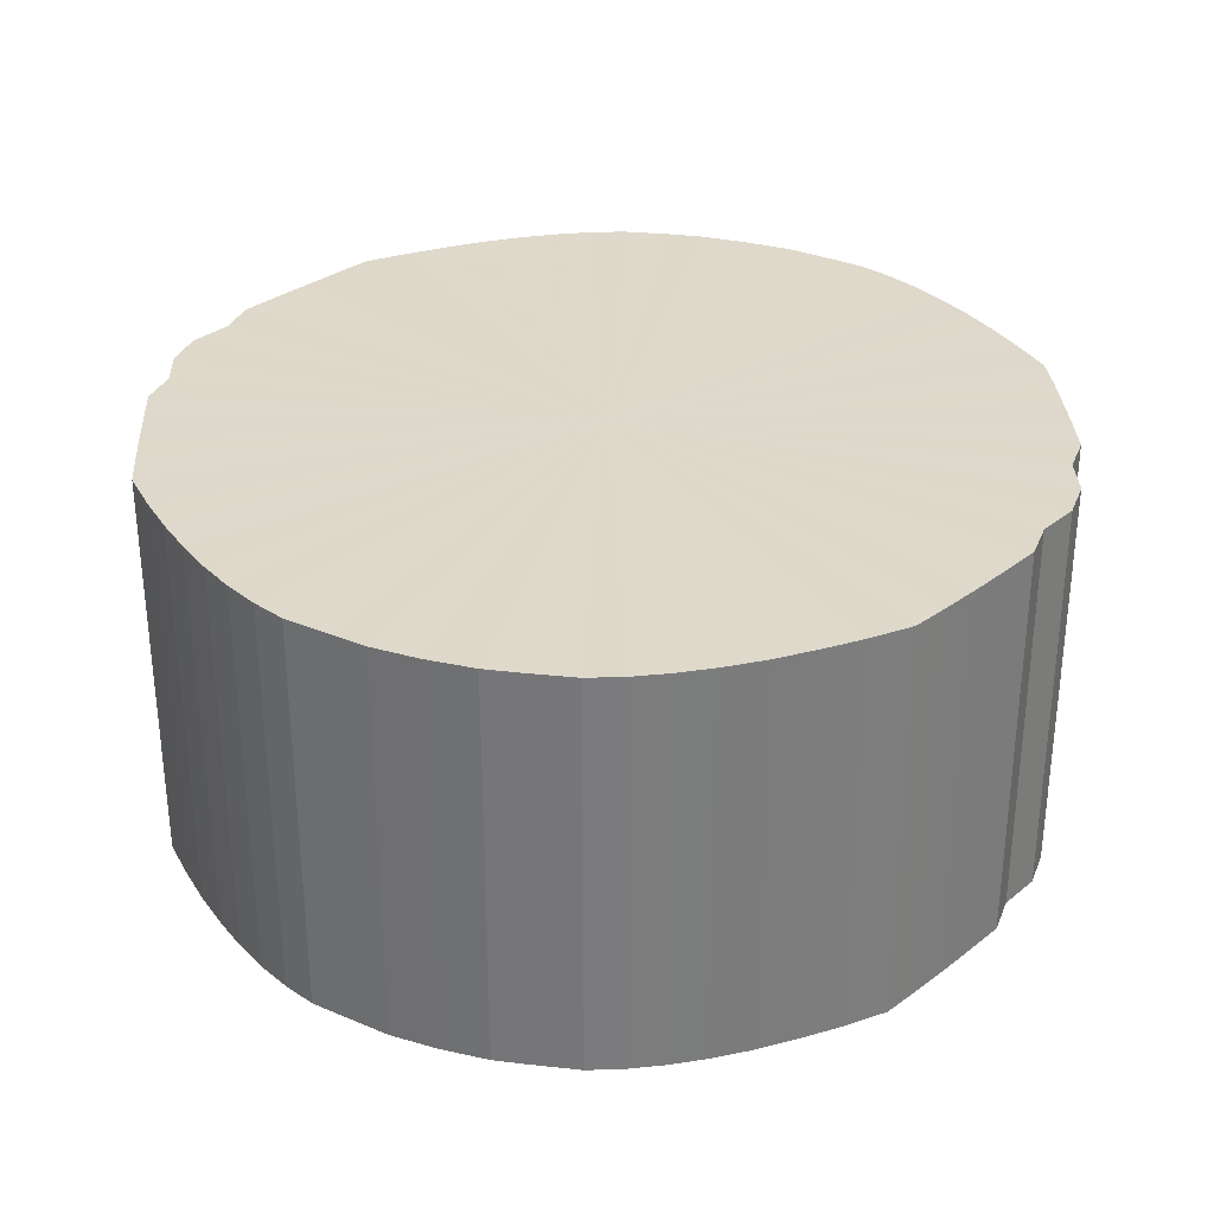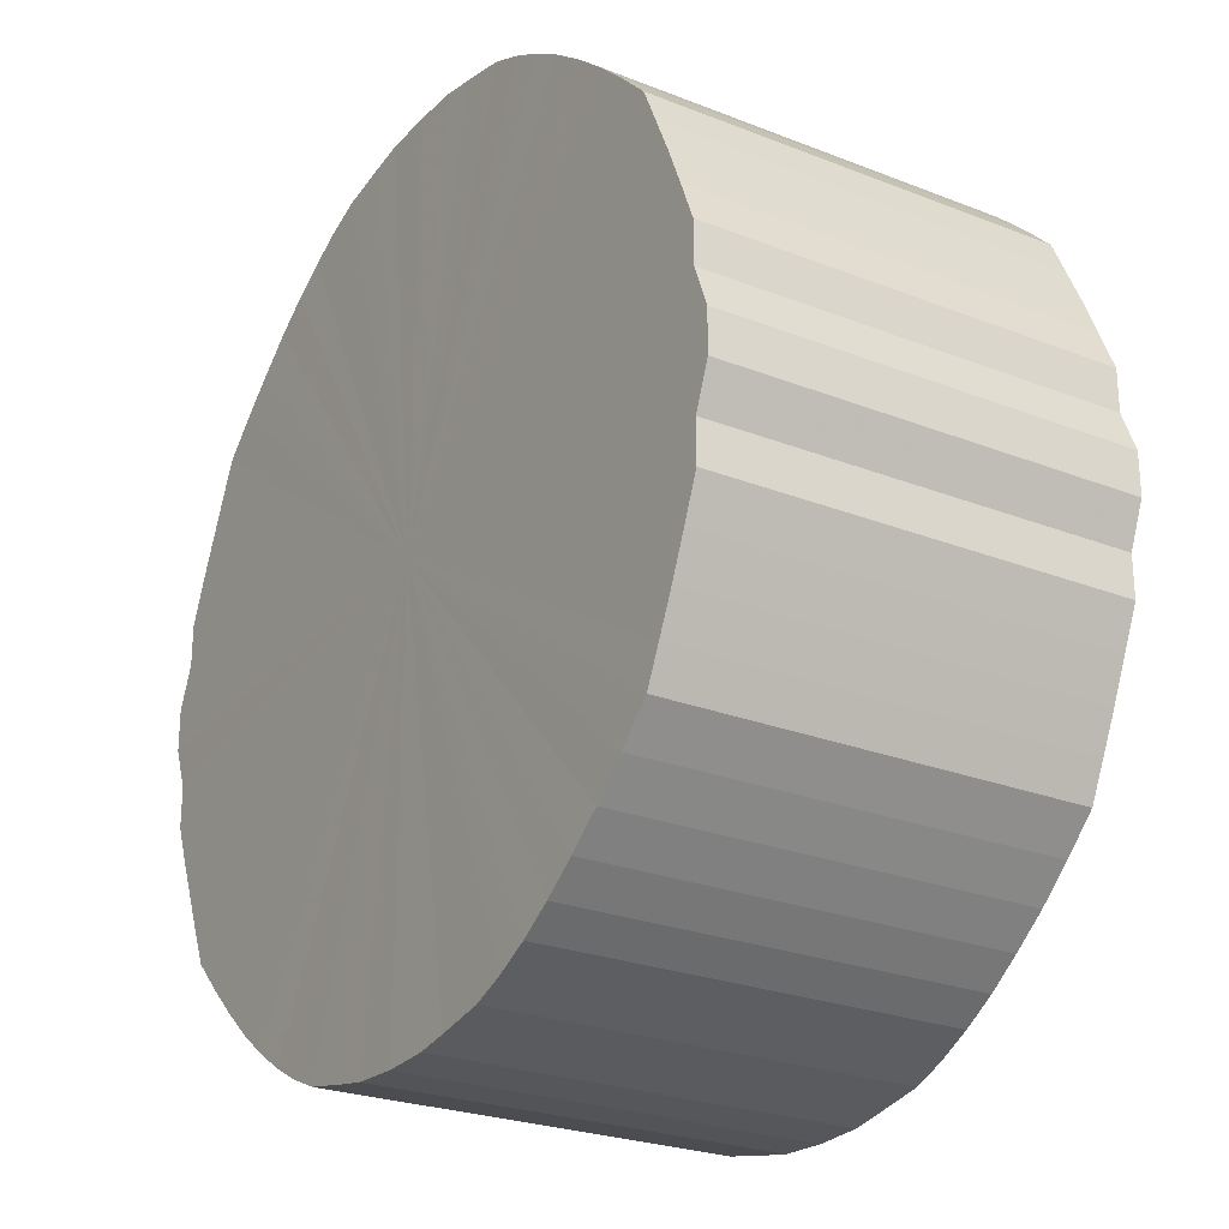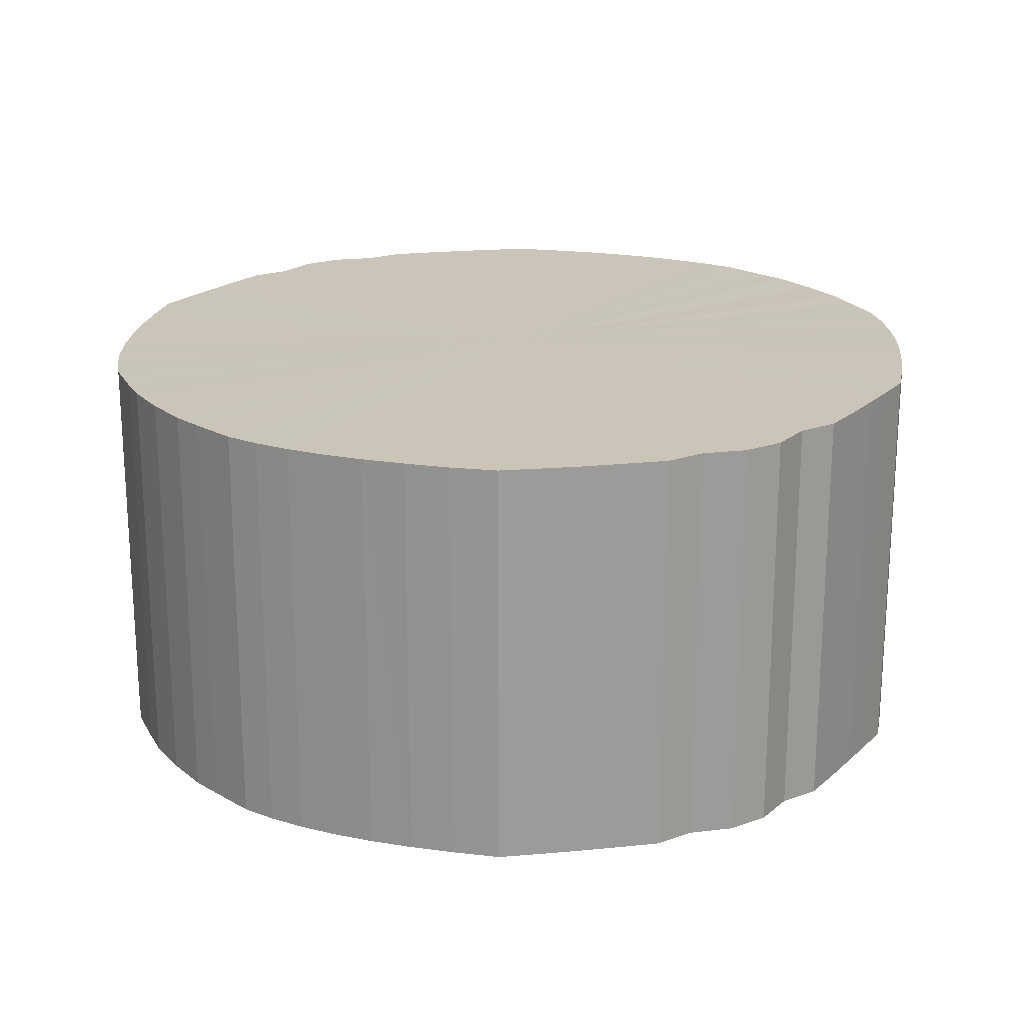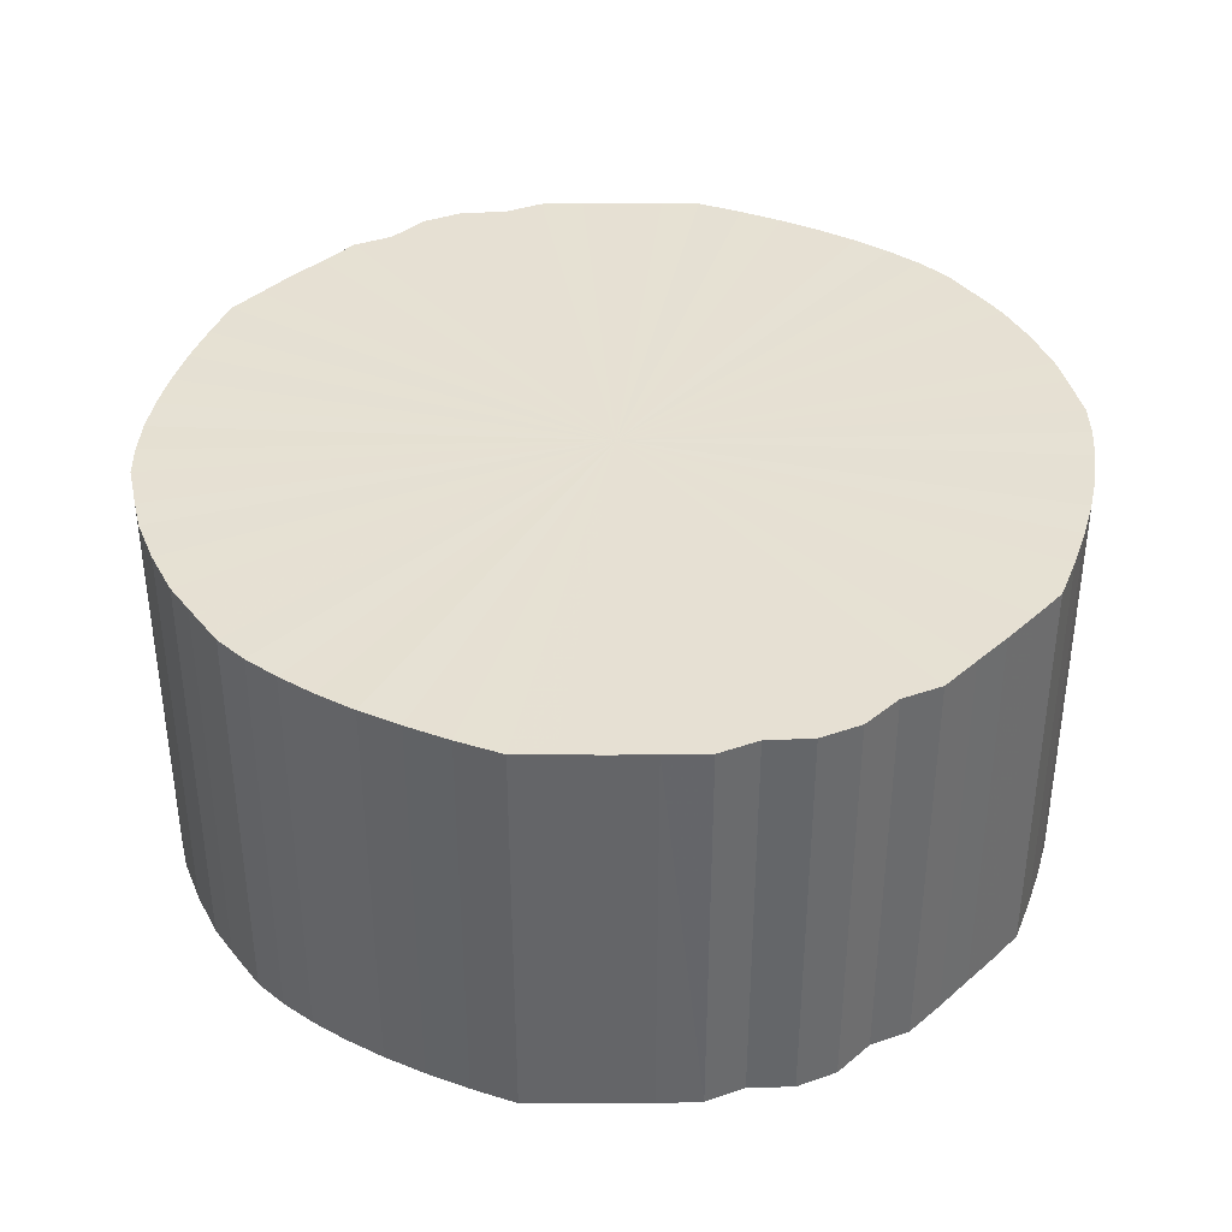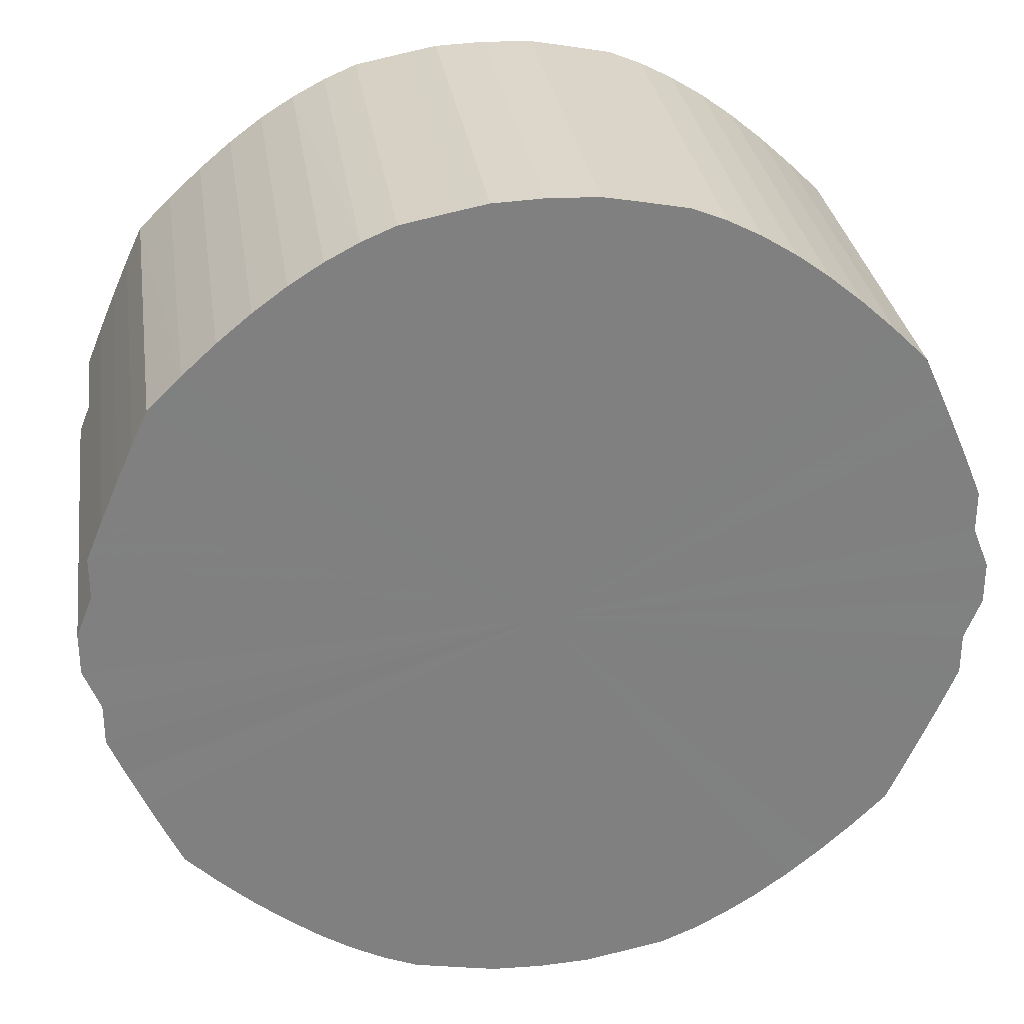
<metadata>
{"format":"obj","ext":"obj","renderer":"f3d","projection":"perspective","resolution":1024,"background":"white","views":[{"elev":31.7,"azim":19.9,"up":"+Y"},{"elev":-24.9,"azim":-122.7,"up":"+Z"},{"elev":20.4,"azim":56.6,"up":"+Y"},{"elev":38.5,"azim":-113.8,"up":"+Y"},{"elev":30.3,"azim":171.7,"up":"+Z"}]}
</metadata>
<code>
o 12458
v 2166 1881 7.867
v 2166 1881 7.865
v 2166 1880 7.867
v 2166 1881 7.862
v 2166 1880 7.865
v 2166 1881 7.865
v 2166 1880 7.865
v 2166 1881 7.856
v 2166 1880 7.862
v 2166 1881 7.862
v 2166 1880 7.862
v 2166 1881 7.847
v 2166 1880 7.856
v 2166 1881 7.856
v 2166 1880 7.856
v 2166 1881 7.837
v 2166 1880 7.847
v 2166 1881 7.847
v 2166 1880 7.847
v 2166 1881 7.824
v 2166 1880 7.837
v 2166 1881 7.837
v 2166 1880 7.837
v 2166 1881 7.809
v 2166 1880 7.824
v 2166 1881 7.824
v 2166 1880 7.824
v 2166 1881 7.793
v 2166 1880 7.809
v 2166 1881 7.809
v 2166 1880 7.809
v 2166 1881 7.775
v 2166 1880 7.793
v 2166 1881 7.793
v 2166 1880 7.793
v 2166 1881 7.755
v 2166 1880 7.775
v 2166 1881 7.775
v 2166 1880 7.775
v 2166 1881 7.733
v 2166 1880 7.755
v 2166 1881 7.755
v 2166 1880 7.755
v 2166 1881 7.711
v 2166 1880 7.733
v 2166 1881 7.733
v 2166 1880 7.733
v 2166 1881 7.687
v 2166 1880 7.711
v 2166 1881 7.711
v 2166 1880 7.711
v 2166 1881 7.663
v 2166 1880 7.687
v 2166 1881 7.687
v 2166 1880 7.687
v 2166 1881 7.638
v 2166 1880 7.663
v 2166 1881 7.663
v 2166 1880 7.663
v 2166 1881 7.613
v 2166 1880 7.638
v 2166 1881 7.638
v 2166 1880 7.638
v 2166 1881 7.587
v 2166 1880 7.613
v 2166 1881 7.613
v 2166 1880 7.613
v 2166 1881 7.562
v 2166 1880 7.587
v 2166 1881 7.587
v 2166 1880 7.587
v 2166 1881 7.537
v 2166 1880 7.562
v 2166 1881 7.562
v 2166 1880 7.562
v 2166 1881 7.513
v 2166 1880 7.537
v 2166 1881 7.537
v 2166 1880 7.537
v 2166 1881 7.489
v 2166 1880 7.513
v 2166 1881 7.513
v 2166 1880 7.513
v 2166 1881 7.467
v 2166 1880 7.489
v 2166 1881 7.489
v 2166 1880 7.489
v 2166 1881 7.445
v 2166 1880 7.467
v 2166 1881 7.467
v 2166 1880 7.467
v 2166 1881 7.425
v 2166 1880 7.445
v 2166 1881 7.445
v 2166 1880 7.445
v 2166 1881 7.407
v 2166 1880 7.425
v 2166 1881 7.425
v 2166 1880 7.425
v 2166 1881 7.391
v 2166 1880 7.407
v 2166 1881 7.407
v 2166 1880 7.407
v 2166 1881 7.376
v 2166 1880 7.391
v 2166 1881 7.391
v 2166 1880 7.391
v 2166 1881 7.363
v 2166 1880 7.376
v 2166 1881 7.376
v 2166 1880 7.376
v 2166 1881 7.353
v 2166 1880 7.363
v 2166 1881 7.363
v 2166 1880 7.363
v 2166 1881 7.344
v 2166 1880 7.353
v 2166 1881 7.353
v 2166 1880 7.353
v 2166 1881 7.338
v 2166 1880 7.344
v 2166 1881 7.344
v 2166 1880 7.344
v 2166 1881 7.335
v 2166 1880 7.338
v 2166 1881 7.338
v 2166 1880 7.338
v 2166 1881 7.334
v 2166 1880 7.335
v 2166 1881 7.335
v 2166 1880 7.335
v 2166 1880 7.334
v 2166 1880 7.867
v 2166 1881 7.865
v 2166 1880 7.865
v 2166 1881 7.862
v 2166 1880 7.862
v 2166 1880 7.865
v 2166 1881 7.867
v 2166 1880 7.862
v 2166 1881 7.865
v 2166 1881 7.856
v 2166 1880 7.856
v 2166 1880 7.856
v 2166 1881 7.862
v 2166 1880 7.847
v 2166 1881 7.856
v 2166 1881 7.847
v 2166 1880 7.847
v 2166 1880 7.837
v 2166 1881 7.847
v 2166 1880 7.824
v 2166 1881 7.837
v 2166 1881 7.837
v 2166 1880 7.837
v 2166 1880 7.809
v 2166 1881 7.824
v 2166 1880 7.793
v 2166 1881 7.809
v 2166 1881 7.824
v 2166 1880 7.824
v 2166 1880 7.775
v 2166 1881 7.793
v 2166 1880 7.755
v 2166 1881 7.775
v 2166 1881 7.809
v 2166 1880 7.809
v 2166 1880 7.733
v 2166 1881 7.755
v 2166 1880 7.711
v 2166 1881 7.733
v 2166 1881 7.793
v 2166 1880 7.793
v 2166 1880 7.687
v 2166 1881 7.711
v 2166 1880 7.663
v 2166 1881 7.687
v 2166 1881 7.775
v 2166 1880 7.775
v 2166 1880 7.638
v 2166 1881 7.663
v 2166 1880 7.613
v 2166 1881 7.638
v 2166 1881 7.755
v 2166 1880 7.755
v 2166 1880 7.587
v 2166 1881 7.613
v 2166 1880 7.562
v 2166 1881 7.587
v 2166 1881 7.733
v 2166 1880 7.733
v 2166 1880 7.537
v 2166 1881 7.562
v 2166 1880 7.513
v 2166 1881 7.537
v 2166 1881 7.711
v 2166 1880 7.711
v 2166 1880 7.489
v 2166 1881 7.513
v 2166 1880 7.467
v 2166 1881 7.489
v 2166 1881 7.687
v 2166 1880 7.687
v 2166 1880 7.445
v 2166 1881 7.467
v 2166 1880 7.425
v 2166 1881 7.445
v 2166 1881 7.663
v 2166 1880 7.663
v 2166 1880 7.407
v 2166 1881 7.425
v 2166 1880 7.391
v 2166 1881 7.407
v 2166 1881 7.638
v 2166 1880 7.638
v 2166 1880 7.376
v 2166 1881 7.391
v 2166 1880 7.363
v 2166 1881 7.376
v 2166 1881 7.613
v 2166 1880 7.613
v 2166 1880 7.353
v 2166 1881 7.363
v 2166 1880 7.344
v 2166 1881 7.353
v 2166 1881 7.587
v 2166 1880 7.587
v 2166 1880 7.338
v 2166 1881 7.344
v 2166 1880 7.335
v 2166 1881 7.338
v 2166 1881 7.562
v 2166 1880 7.562
v 2166 1880 7.334
v 2166 1881 7.335
v 2166 1880 7.335
v 2166 1881 7.334
v 2166 1881 7.537
v 2166 1880 7.537
v 2166 1880 7.338
v 2166 1881 7.335
v 2166 1880 7.344
v 2166 1881 7.338
v 2166 1881 7.513
v 2166 1880 7.513
v 2166 1880 7.353
v 2166 1881 7.344
v 2166 1880 7.363
v 2166 1881 7.353
v 2166 1881 7.489
v 2166 1880 7.489
v 2166 1880 7.376
v 2166 1881 7.363
v 2166 1880 7.391
v 2166 1881 7.376
v 2166 1881 7.467
v 2166 1880 7.467
v 2166 1880 7.407
v 2166 1881 7.391
v 2166 1880 7.425
v 2166 1881 7.407
v 2166 1881 7.445
v 2166 1880 7.445
v 2166 1881 7.425
v 2166 1881 7.6
v 2166 1881 7.865
v 2166 1881 7.867
v 2166 1881 7.862
v 2166 1881 7.865
v 2166 1881 7.856
v 2166 1881 7.862
v 2166 1881 7.847
v 2166 1881 7.856
v 2166 1881 7.837
v 2166 1881 7.847
v 2166 1881 7.824
v 2166 1881 7.837
v 2166 1881 7.809
v 2166 1881 7.824
v 2166 1881 7.793
v 2166 1881 7.809
v 2166 1881 7.775
v 2166 1881 7.793
v 2166 1881 7.755
v 2166 1881 7.775
v 2166 1881 7.733
v 2166 1881 7.755
v 2166 1881 7.711
v 2166 1881 7.733
v 2166 1881 7.687
v 2166 1881 7.711
v 2166 1881 7.663
v 2166 1881 7.687
v 2166 1881 7.638
v 2166 1881 7.663
v 2166 1881 7.613
v 2166 1881 7.638
v 2166 1881 7.587
v 2166 1881 7.613
v 2166 1881 7.562
v 2166 1881 7.587
v 2166 1881 7.537
v 2166 1881 7.562
v 2166 1881 7.513
v 2166 1881 7.537
v 2166 1881 7.489
v 2166 1881 7.513
v 2166 1881 7.467
v 2166 1881 7.489
v 2166 1881 7.445
v 2166 1881 7.467
v 2166 1881 7.425
v 2166 1881 7.445
v 2166 1881 7.407
v 2166 1881 7.425
v 2166 1881 7.391
v 2166 1881 7.407
v 2166 1881 7.376
v 2166 1881 7.391
v 2166 1881 7.363
v 2166 1881 7.376
v 2166 1881 7.353
v 2166 1881 7.363
v 2166 1881 7.344
v 2166 1881 7.353
v 2166 1881 7.338
v 2166 1881 7.344
v 2166 1881 7.335
v 2166 1881 7.338
v 2166 1881 7.334
v 2166 1881 7.335
v 2166 1880 7.6
v 2166 1880 7.867
v 2166 1880 7.865
v 2166 1880 7.865
v 2166 1880 7.862
v 2166 1880 7.862
v 2166 1880 7.856
v 2166 1880 7.856
v 2166 1880 7.847
v 2166 1880 7.847
v 2166 1880 7.837
v 2166 1880 7.837
v 2166 1880 7.824
v 2166 1880 7.824
v 2166 1880 7.809
v 2166 1880 7.809
v 2166 1880 7.793
v 2166 1880 7.793
v 2166 1880 7.775
v 2166 1880 7.775
v 2166 1880 7.755
v 2166 1880 7.755
v 2166 1880 7.733
v 2166 1880 7.733
v 2166 1880 7.711
v 2166 1880 7.711
v 2166 1880 7.687
v 2166 1880 7.687
v 2166 1880 7.663
v 2166 1880 7.663
v 2166 1880 7.638
v 2166 1880 7.638
v 2166 1880 7.613
v 2166 1880 7.613
v 2166 1880 7.587
v 2166 1880 7.587
v 2166 1880 7.562
v 2166 1880 7.562
v 2166 1880 7.537
v 2166 1880 7.537
v 2166 1880 7.513
v 2166 1880 7.513
v 2166 1880 7.489
v 2166 1880 7.489
v 2166 1880 7.467
v 2166 1880 7.467
v 2166 1880 7.445
v 2166 1880 7.445
v 2166 1880 7.425
v 2166 1880 7.425
v 2166 1880 7.407
v 2166 1880 7.407
v 2166 1880 7.391
v 2166 1880 7.391
v 2166 1880 7.376
v 2166 1880 7.376
v 2166 1880 7.363
v 2166 1880 7.363
v 2166 1880 7.353
v 2166 1880 7.353
v 2166 1880 7.344
v 2166 1880 7.344
v 2166 1880 7.338
v 2166 1880 7.338
v 2166 1880 7.335
v 2166 1880 7.335
v 2166 1880 7.334
f 1 2 3
f 2 4 5
f 6 1 7
f 4 8 9
f 10 6 11
f 8 12 13
f 14 10 15
f 12 16 17
f 18 14 19
f 16 20 21
f 22 18 23
f 20 24 25
f 26 22 27
f 24 28 29
f 30 26 31
f 28 32 33
f 34 30 35
f 32 36 37
f 38 34 39
f 36 40 41
f 42 38 43
f 40 44 45
f 46 42 47
f 44 48 49
f 50 46 51
f 48 52 53
f 54 50 55
f 52 56 57
f 58 54 59
f 56 60 61
f 62 58 63
f 60 64 65
f 66 62 67
f 64 68 69
f 70 66 71
f 68 72 73
f 74 70 75
f 72 76 77
f 78 74 79
f 76 80 81
f 82 78 83
f 80 84 85
f 86 82 87
f 84 88 89
f 90 86 91
f 88 92 93
f 94 90 95
f 92 96 97
f 98 94 99
f 96 100 101
f 102 98 103
f 100 104 105
f 106 102 107
f 104 108 109
f 110 106 111
f 108 112 113
f 114 110 115
f 112 116 117
f 118 114 119
f 116 120 121
f 122 118 123
f 120 124 125
f 126 122 127
f 124 128 129
f 130 126 131
f 128 130 132
f 133 134 135
f 135 136 137
f 138 139 133
f 140 141 138
f 137 142 143
f 144 145 140
f 146 147 144
f 143 148 149
f 150 151 146
f 152 153 150
f 149 154 155
f 156 157 152
f 158 159 156
f 155 160 161
f 162 163 158
f 164 165 162
f 161 166 167
f 168 169 164
f 170 171 168
f 167 172 173
f 174 175 170
f 176 177 174
f 173 178 179
f 180 181 176
f 182 183 180
f 179 184 185
f 186 187 182
f 188 189 186
f 185 190 191
f 192 193 188
f 194 195 192
f 191 196 197
f 198 199 194
f 200 201 198
f 197 202 203
f 204 205 200
f 206 207 204
f 203 208 209
f 210 211 206
f 212 213 210
f 209 214 215
f 216 217 212
f 218 219 216
f 215 220 221
f 222 223 218
f 224 225 222
f 221 226 227
f 228 229 224
f 230 231 228
f 227 232 233
f 234 235 230
f 236 237 234
f 233 238 239
f 240 241 236
f 242 243 240
f 239 244 245
f 246 247 242
f 248 249 246
f 245 250 251
f 252 253 248
f 254 255 252
f 251 256 257
f 258 259 254
f 260 261 258
f 257 262 263
f 263 264 260
f 265 266 267
f 265 268 266
f 265 267 269
f 265 270 268
f 265 269 271
f 265 272 270
f 265 271 273
f 265 274 272
f 265 273 275
f 265 276 274
f 265 275 277
f 265 278 276
f 265 277 279
f 265 280 278
f 265 279 281
f 265 282 280
f 265 281 283
f 265 284 282
f 265 283 285
f 265 286 284
f 265 285 287
f 265 288 286
f 265 287 289
f 265 290 288
f 265 289 291
f 265 292 290
f 265 291 293
f 265 294 292
f 265 293 295
f 265 296 294
f 265 295 297
f 265 298 296
f 265 297 299
f 265 300 298
f 265 299 301
f 265 302 300
f 265 301 303
f 265 304 302
f 265 303 305
f 265 306 304
f 265 305 307
f 265 308 306
f 265 307 309
f 265 310 308
f 265 309 311
f 265 312 310
f 265 311 313
f 265 314 312
f 265 313 315
f 265 316 314
f 265 315 317
f 265 318 316
f 265 317 319
f 265 320 318
f 265 319 321
f 265 322 320
f 265 321 323
f 265 324 322
f 265 323 325
f 265 326 324
f 265 325 327
f 265 328 326
f 265 327 329
f 265 330 328
f 265 329 331
f 265 331 330
f 332 333 334
f 332 335 333
f 332 334 336
f 332 337 335
f 332 336 338
f 332 339 337
f 332 338 340
f 332 341 339
f 332 340 342
f 332 343 341
f 332 342 344
f 332 345 343
f 332 344 346
f 332 347 345
f 332 346 348
f 332 349 347
f 332 348 350
f 332 351 349
f 332 350 352
f 332 353 351
f 332 352 354
f 332 355 353
f 332 354 356
f 332 357 355
f 332 356 358
f 332 359 357
f 332 358 360
f 332 361 359
f 332 360 362
f 332 363 361
f 332 362 364
f 332 365 363
f 332 364 366
f 332 367 365
f 332 366 368
f 332 369 367
f 332 368 370
f 332 371 369
f 332 370 372
f 332 373 371
f 332 372 374
f 332 375 373
f 332 374 376
f 332 377 375
f 332 376 378
f 332 379 377
f 332 378 380
f 332 381 379
f 332 380 382
f 332 383 381
f 332 382 384
f 332 385 383
f 332 384 386
f 332 387 385
f 332 386 388
f 332 389 387
f 332 388 390
f 332 391 389
f 332 390 392
f 332 393 391
f 332 392 394
f 332 395 393
f 332 394 396
f 332 397 395
f 332 396 398
f 332 398 397

</code>
